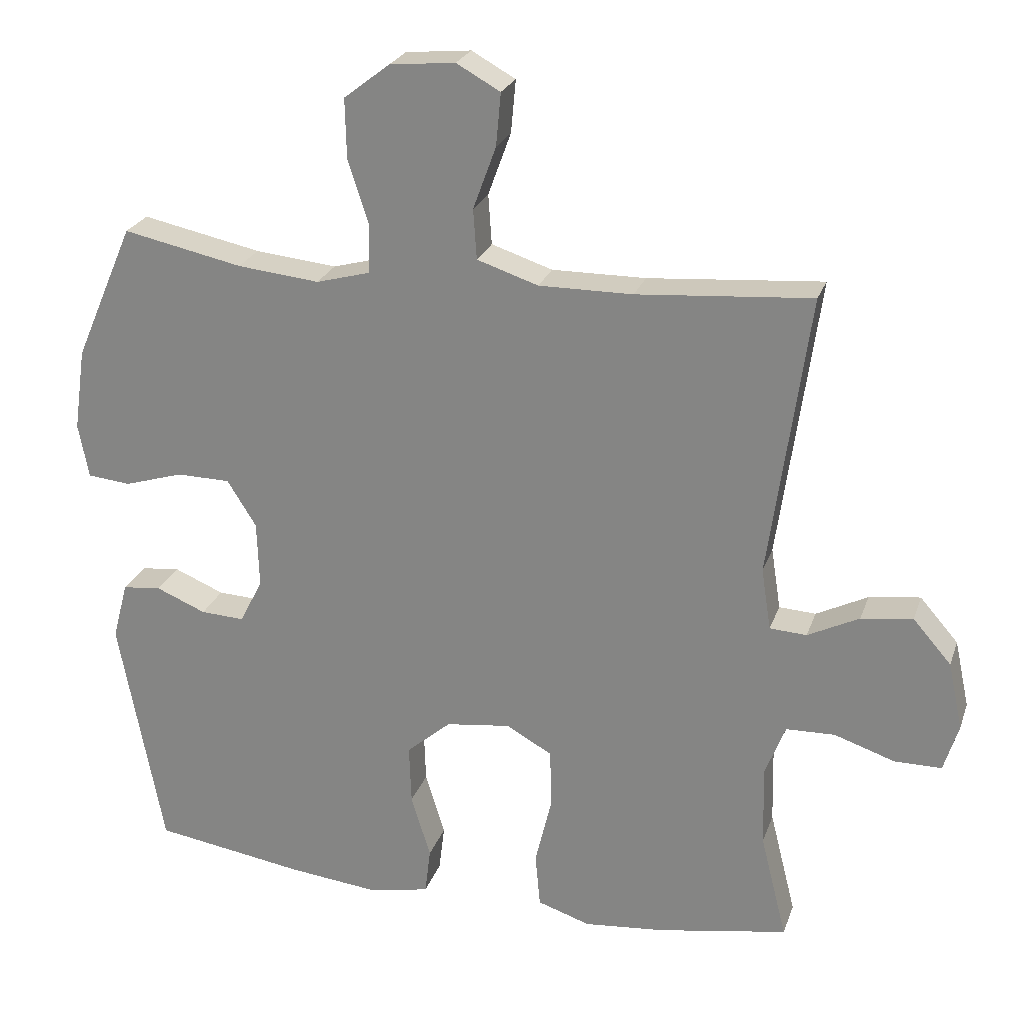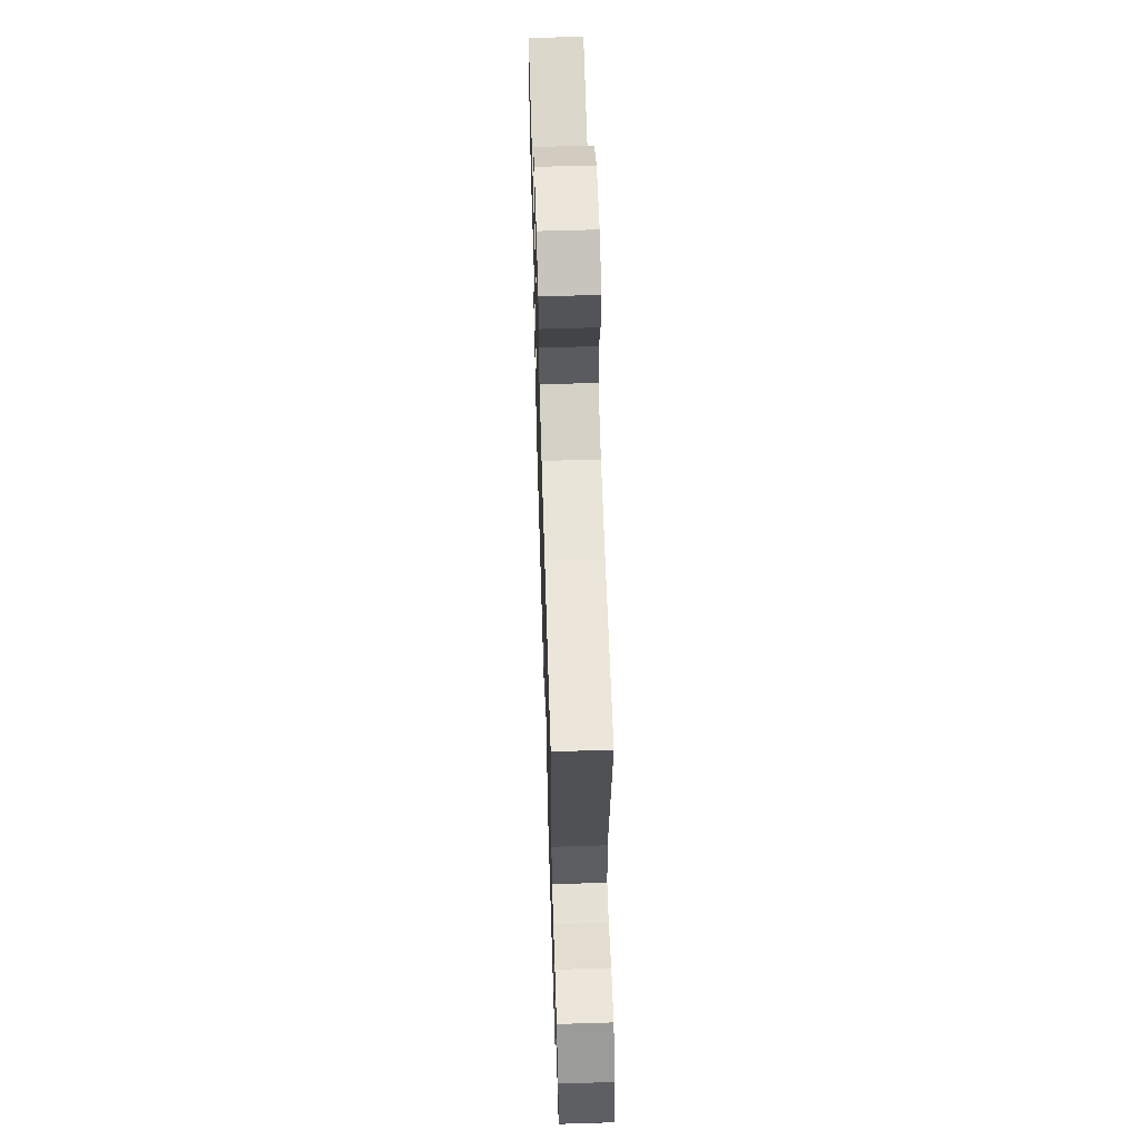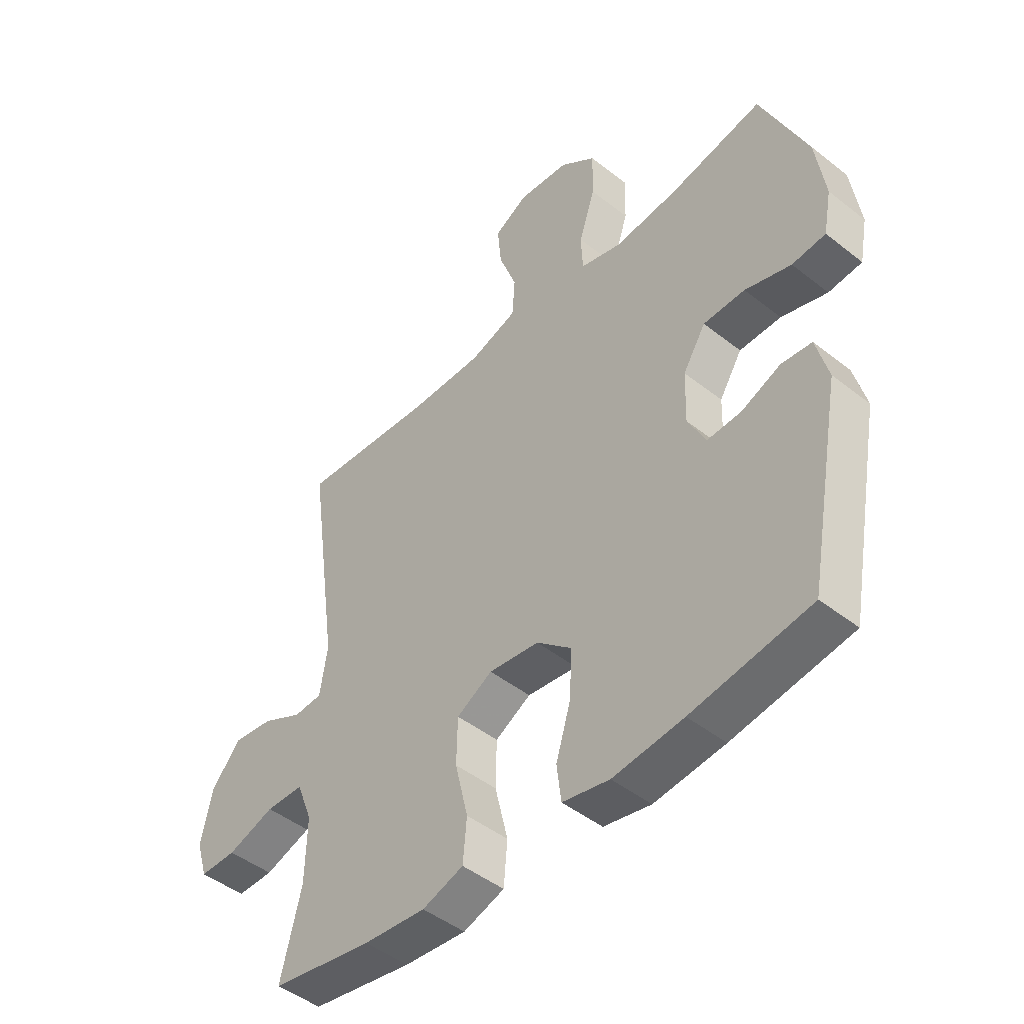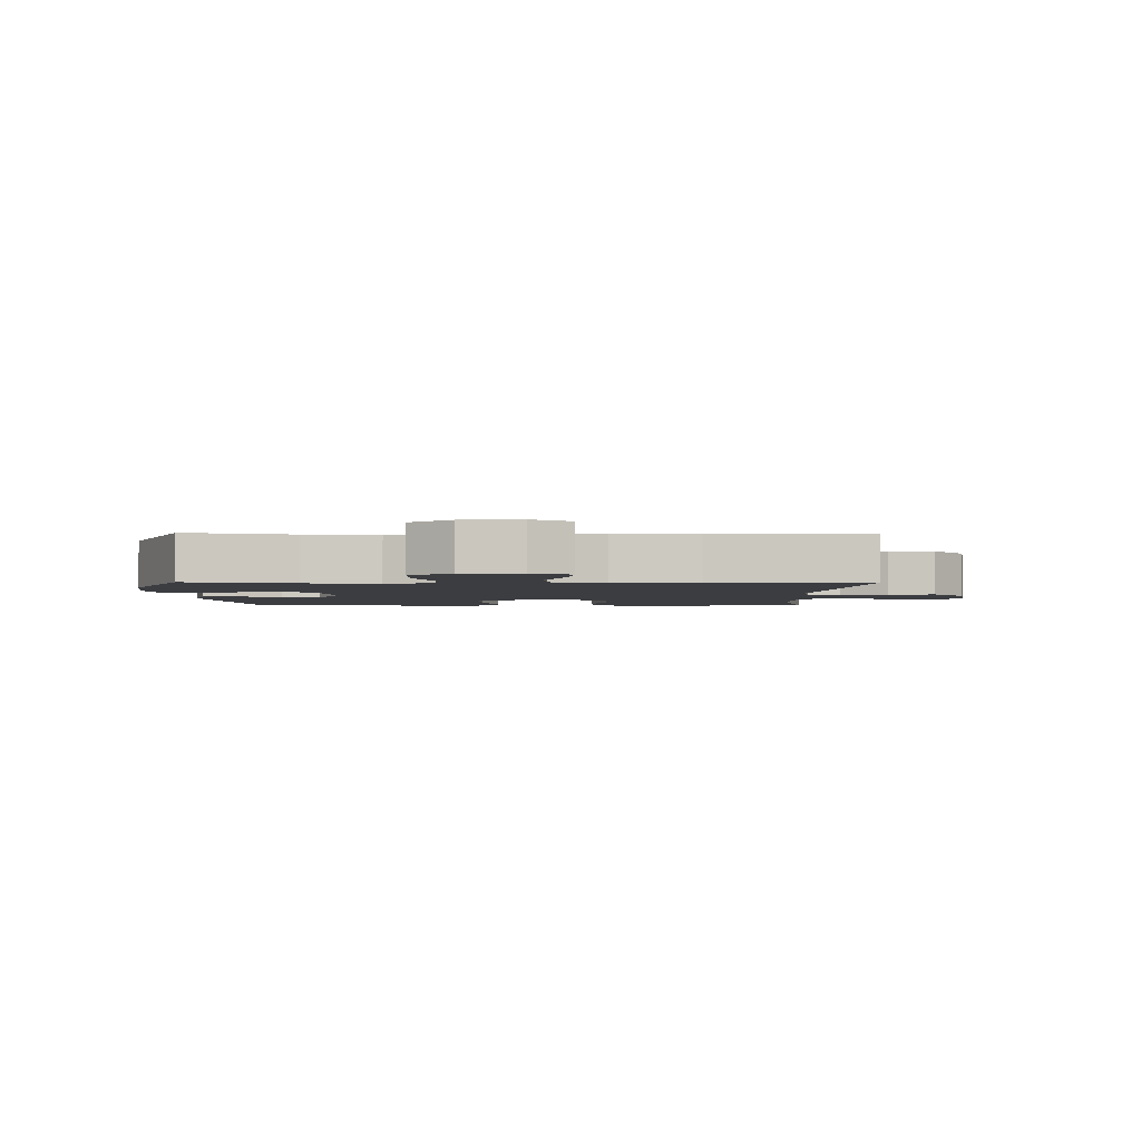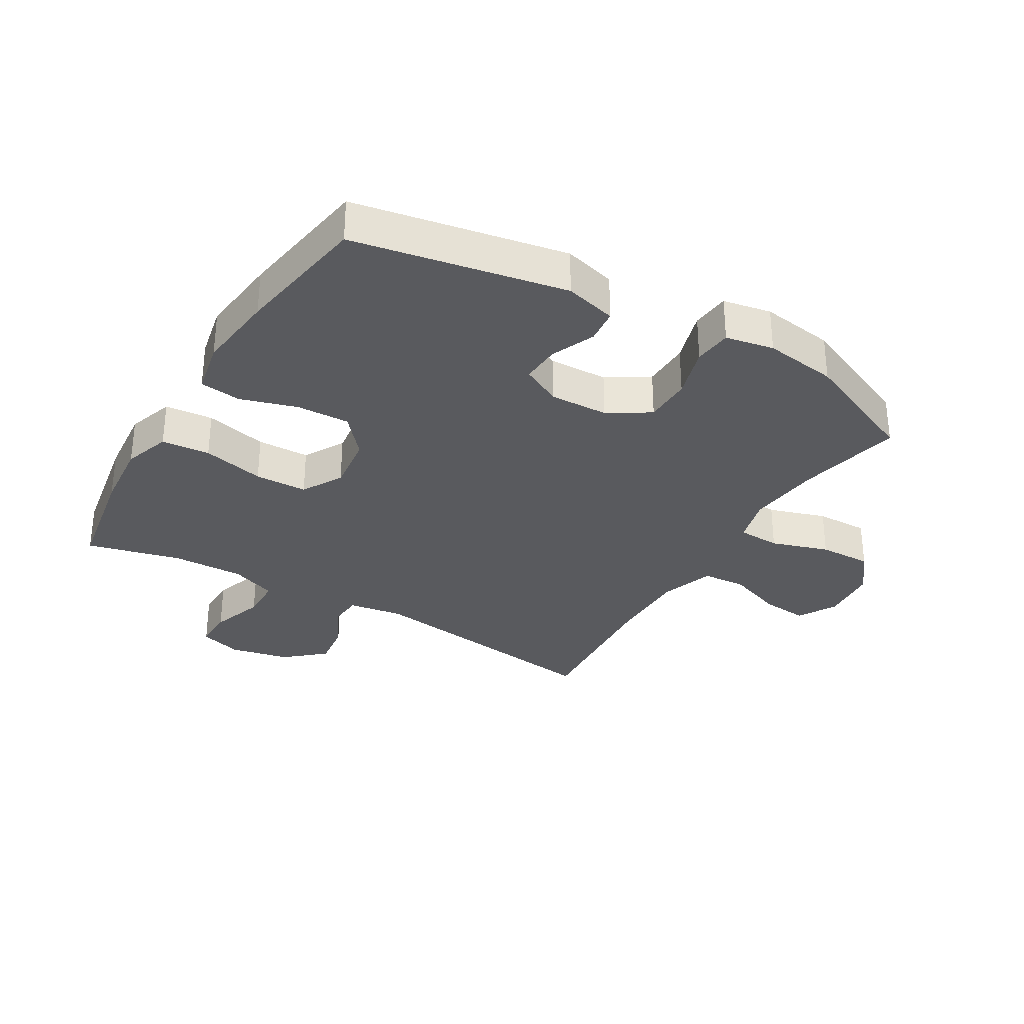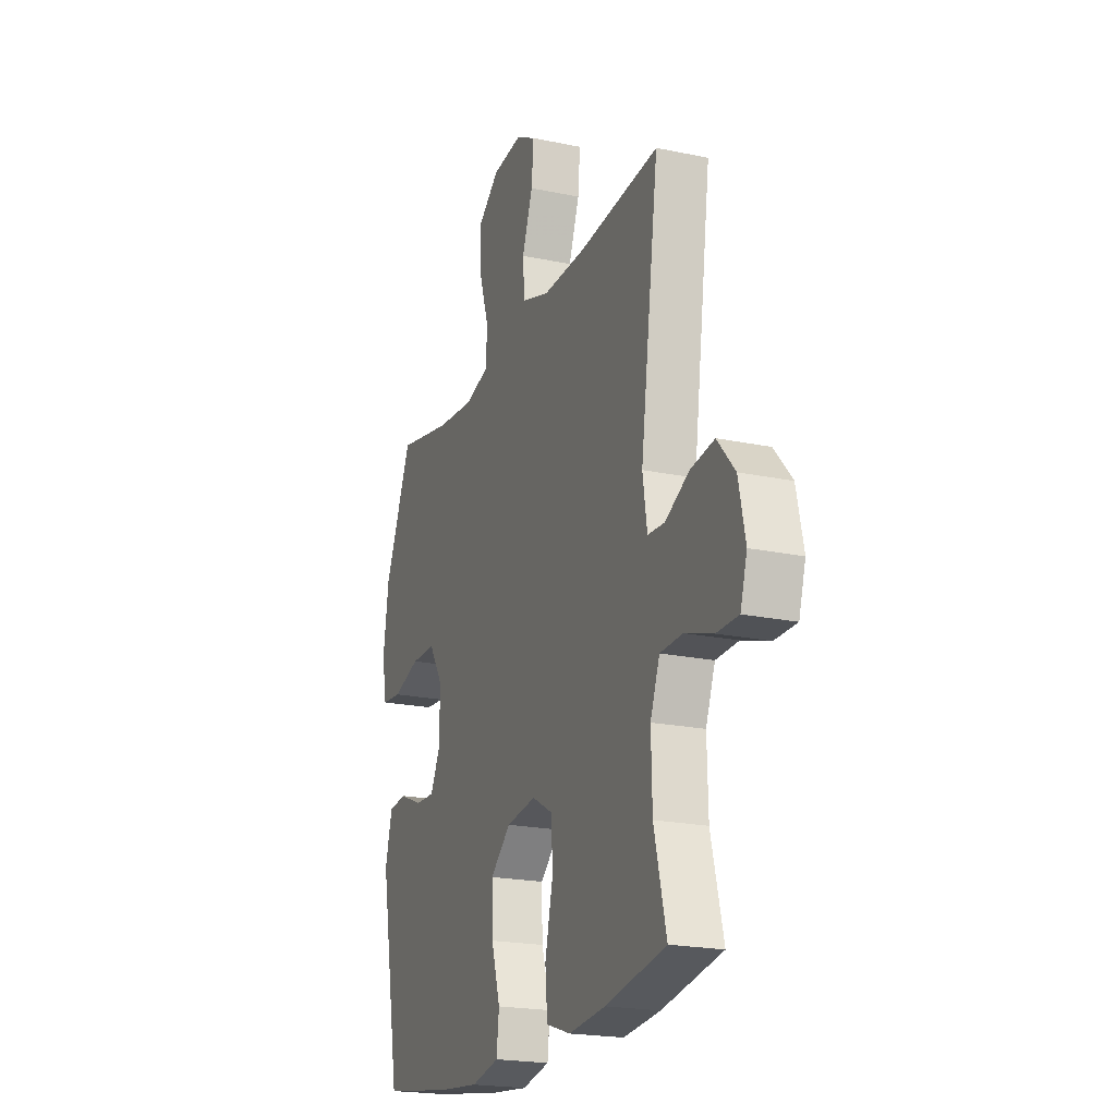
<metadata>
{"format":"obj","ext":"obj","renderer":"f3d","projection":"perspective","resolution":1024,"background":"white","views":[{"elev":24.4,"azim":16.7,"up":"+Z"},{"elev":61.7,"azim":88.2,"up":"+Z"},{"elev":-46.6,"azim":-131.9,"up":"+Z"},{"elev":-2.7,"azim":-1.0,"up":"+Y"},{"elev":-31.5,"azim":-120.8,"up":"+Y"},{"elev":-20.8,"azim":69.2,"up":"+Z"}]}
</metadata>
<code>
v 0.5 0.07 -0.5
v 0.312 0.07 -0.533
v 0.197 0.07 -0.544
v 0.121 0.07 -0.519
v 0.114 0.07 -0.441
v 0.138 0.07 -0.34
v 0.136 0.07 -0.255
v 0.07 0.07 -0.218
v -0.023 0.07 -0.23
v -0.087 0.07 -0.285
v -0.084 0.07 -0.371
v -0.056 0.07 -0.463
v -0.064 0.07 -0.53
v -0.151 0.07 -0.548
v -0.281 0.07 -0.534
v -0.5 0.07 -0.5
v -0.564 0.07 -0.158
v -0.542 0.07 -0.074
v -0.486 0.07 -0.068
v -0.414 0.07 -0.098
v -0.351 0.07 -0.101
v -0.318 0.07 -0.036
v -0.321 0.07 0.059
v -0.363 0.07 0.126
v -0.44 0.07 0.127
v -0.525 0.07 0.101
v -0.587 0.07 0.107
v -0.602 0.07 0.185
v -0.585 0.07 0.304
v -0.5 0.07 0.5
v -0.328 0.07 0.464
v -0.21 0.07 0.452
v -0.133 0.07 0.473
v -0.13 0.07 0.542
v -0.16 0.07 0.635
v -0.162 0.07 0.721
v -0.096 0.07 0.772
v -0.002 0.07 0.781
v 0.061 0.07 0.746
v 0.054 0.07 0.67
v 0.021 0.07 0.58
v 0.026 0.07 0.508
v 0.114 0.07 0.479
v 0.249 0.07 0.48
v 0.5 0.07 0.5
v 0.443 0.07 0.091
v 0.457 0.07 0.002
v 0.51 0.07 -0.001
v 0.584 0.07 0.036
v 0.658 0.07 0.046
v 0.713 0.07 -0.017
v 0.734 0.07 -0.114
v 0.713 0.07 -0.183
v 0.645 0.07 -0.183
v 0.558 0.07 -0.154
v 0.488 0.07 -0.156
v 0.459 0.07 -0.231
v 0.462 0.07 -0.348
v 0.5 0 -0.5
v 0.312 0 -0.533
v 0.197 0 -0.544
v 0.121 0 -0.519
v 0.114 0 -0.441
v 0.138 0 -0.34
v 0.136 0 -0.255
v 0.07 0 -0.218
v -0.023 0 -0.23
v -0.087 0 -0.285
v -0.084 0 -0.371
v -0.056 0 -0.463
v -0.064 0 -0.53
v -0.151 0 -0.548
v -0.281 0 -0.534
v -0.5 0 -0.5
v -0.564 0 -0.158
v -0.542 0 -0.074
v -0.486 0 -0.068
v -0.414 0 -0.098
v -0.351 0 -0.101
v -0.318 0 -0.036
v -0.321 0 0.059
v -0.363 0 0.126
v -0.44 0 0.127
v -0.525 0 0.101
v -0.587 0 0.107
v -0.602 0 0.185
v -0.585 0 0.304
v -0.5 0 0.5
v -0.328 0 0.464
v -0.21 0 0.452
v -0.133 0 0.473
v -0.13 0 0.542
v -0.16 0 0.635
v -0.162 0 0.721
v -0.096 0 0.772
v -0.002 0 0.781
v 0.061 0 0.746
v 0.054 0 0.67
v 0.021 0 0.58
v 0.026 0 0.508
v 0.114 0 0.479
v 0.249 0 0.48
v 0.5 0 0.5
v 0.443 0 0.091
v 0.457 0 0.002
v 0.51 0 -0.001
v 0.584 0 0.036
v 0.658 0 0.046
v 0.713 0 -0.017
v 0.734 0 -0.114
v 0.713 0 -0.183
v 0.645 0 -0.183
v 0.558 0 -0.154
v 0.488 0 -0.156
v 0.459 0 -0.231
v 0.462 0 -0.348
f 53 54 55
f 52 53 55
f 51 52 55
f 50 51 55
f 49 50 55
f 48 49 55
f 47 48 55 56
f 44 45 46
f 43 44 46 47
f 47 56 57
f 43 47 57
f 42 43 57
f 39 40 41
f 38 39 41
f 37 38 41
f 36 37 41
f 35 36 41
f 34 35 41
f 33 34 41 42
f 29 30 31
f 28 29 31
f 27 28 31
f 26 27 31
f 25 26 31
f 24 25 31 32
f 42 57 58
f 33 42 58
f 32 33 58
f 24 32 58
f 23 24 58
f 18 19 20
f 17 18 20
f 16 17 20
f 15 16 20
f 14 15 20
f 13 14 20
f 12 13 20
f 11 12 20
f 10 11 20 21
f 4 5 6
f 3 4 6
f 2 3 6
f 1 2 6
f 58 1 6
f 58 6 7
f 22 23 58
f 9 10 21 22
f 8 9 22
f 8 22 58
f 7 8 58
f 113 112 111
f 113 111 110
f 113 110 109
f 113 109 108
f 113 108 107
f 113 107 106
f 114 113 106 105
f 104 103 102
f 105 104 102 101
f 115 114 105
f 115 105 101
f 115 101 100
f 99 98 97
f 99 97 96
f 99 96 95
f 99 95 94
f 99 94 93
f 99 93 92
f 100 99 92 91
f 89 88 87
f 89 87 86
f 89 86 85
f 89 85 84
f 89 84 83
f 90 89 83 82
f 116 115 100
f 116 100 91
f 116 91 90
f 116 90 82
f 116 82 81
f 78 77 76
f 78 76 75
f 78 75 74
f 78 74 73
f 78 73 72
f 78 72 71
f 78 71 70
f 78 70 69
f 79 78 69 68
f 64 63 62
f 64 62 61
f 64 61 60
f 64 60 59
f 64 59 116
f 65 64 116
f 116 81 80
f 80 79 68 67
f 80 67 66
f 116 80 66
f 116 66 65
f 1 59 60 2
f 2 60 61 3
f 3 61 62 4
f 4 62 63 5
f 5 63 64 6
f 6 64 65 7
f 7 65 66 8
f 8 66 67 9
f 9 67 68 10
f 10 68 69 11
f 11 69 70 12
f 12 70 71 13
f 13 71 72 14
f 14 72 73 15
f 15 73 74 16
f 16 74 75 17
f 17 75 76 18
f 18 76 77 19
f 19 77 78 20
f 20 78 79 21
f 21 79 80 22
f 22 80 81 23
f 23 81 82 24
f 24 82 83 25
f 25 83 84 26
f 26 84 85 27
f 27 85 86 28
f 28 86 87 29
f 29 87 88 30
f 30 88 89 31
f 31 89 90 32
f 32 90 91 33
f 33 91 92 34
f 34 92 93 35
f 35 93 94 36
f 36 94 95 37
f 37 95 96 38
f 38 96 97 39
f 39 97 98 40
f 40 98 99 41
f 41 99 100 42
f 42 100 101 43
f 43 101 102 44
f 44 102 103 45
f 45 103 104 46
f 46 104 105 47
f 47 105 106 48
f 48 106 107 49
f 49 107 108 50
f 50 108 109 51
f 51 109 110 52
f 52 110 111 53
f 53 111 112 54
f 54 112 113 55
f 55 113 114 56
f 56 114 115 57
f 57 115 116 58
f 58 116 59 1

</code>
